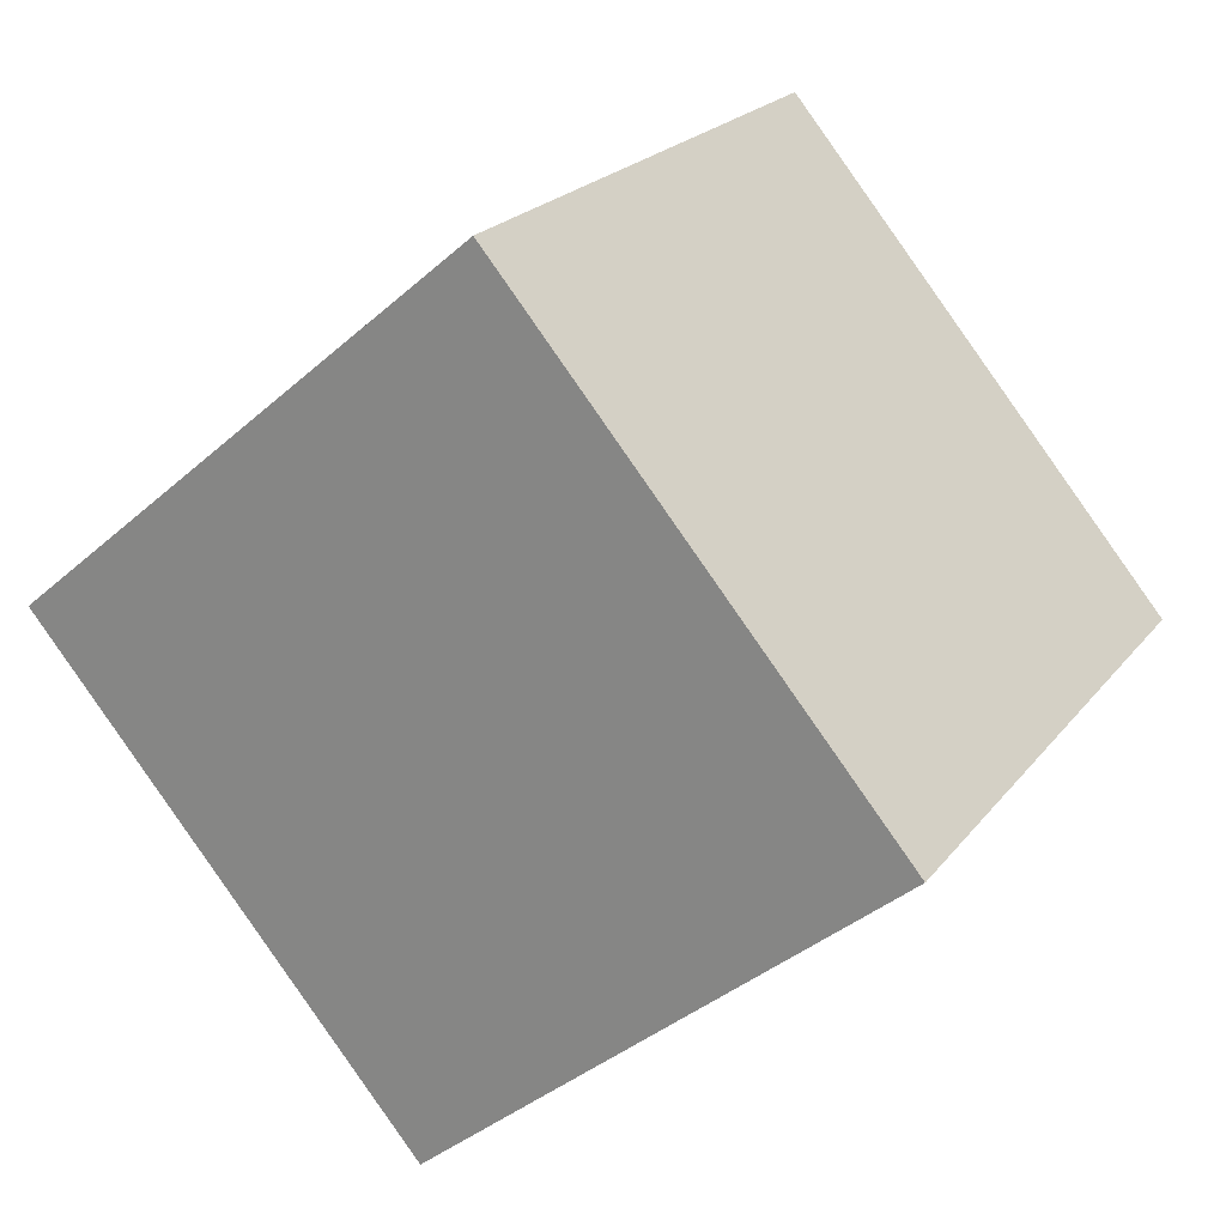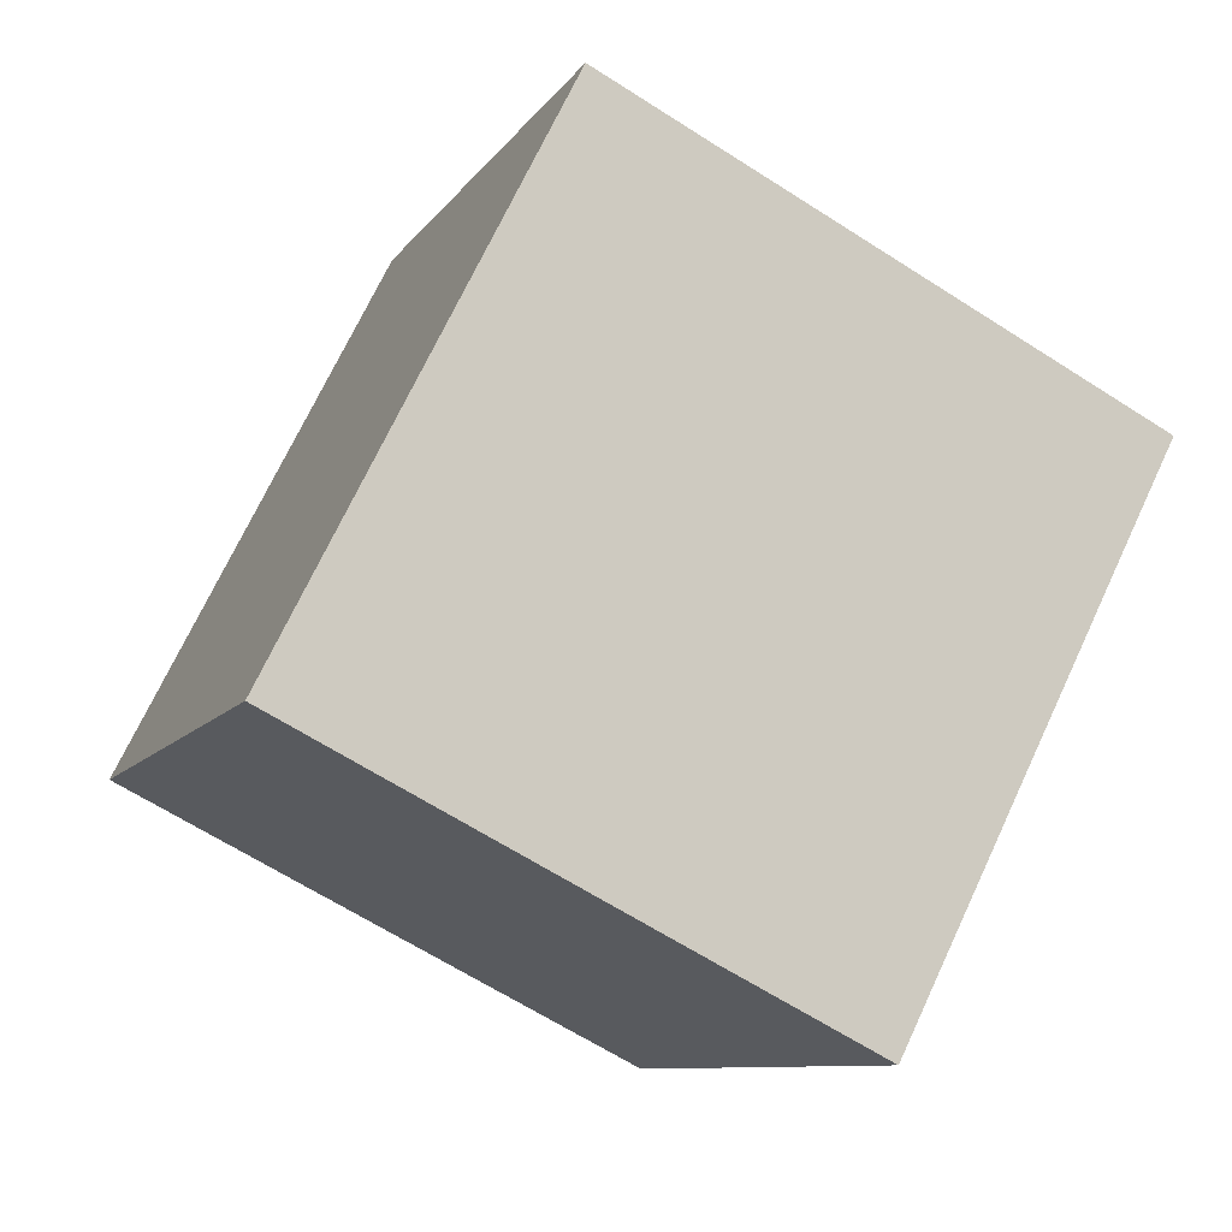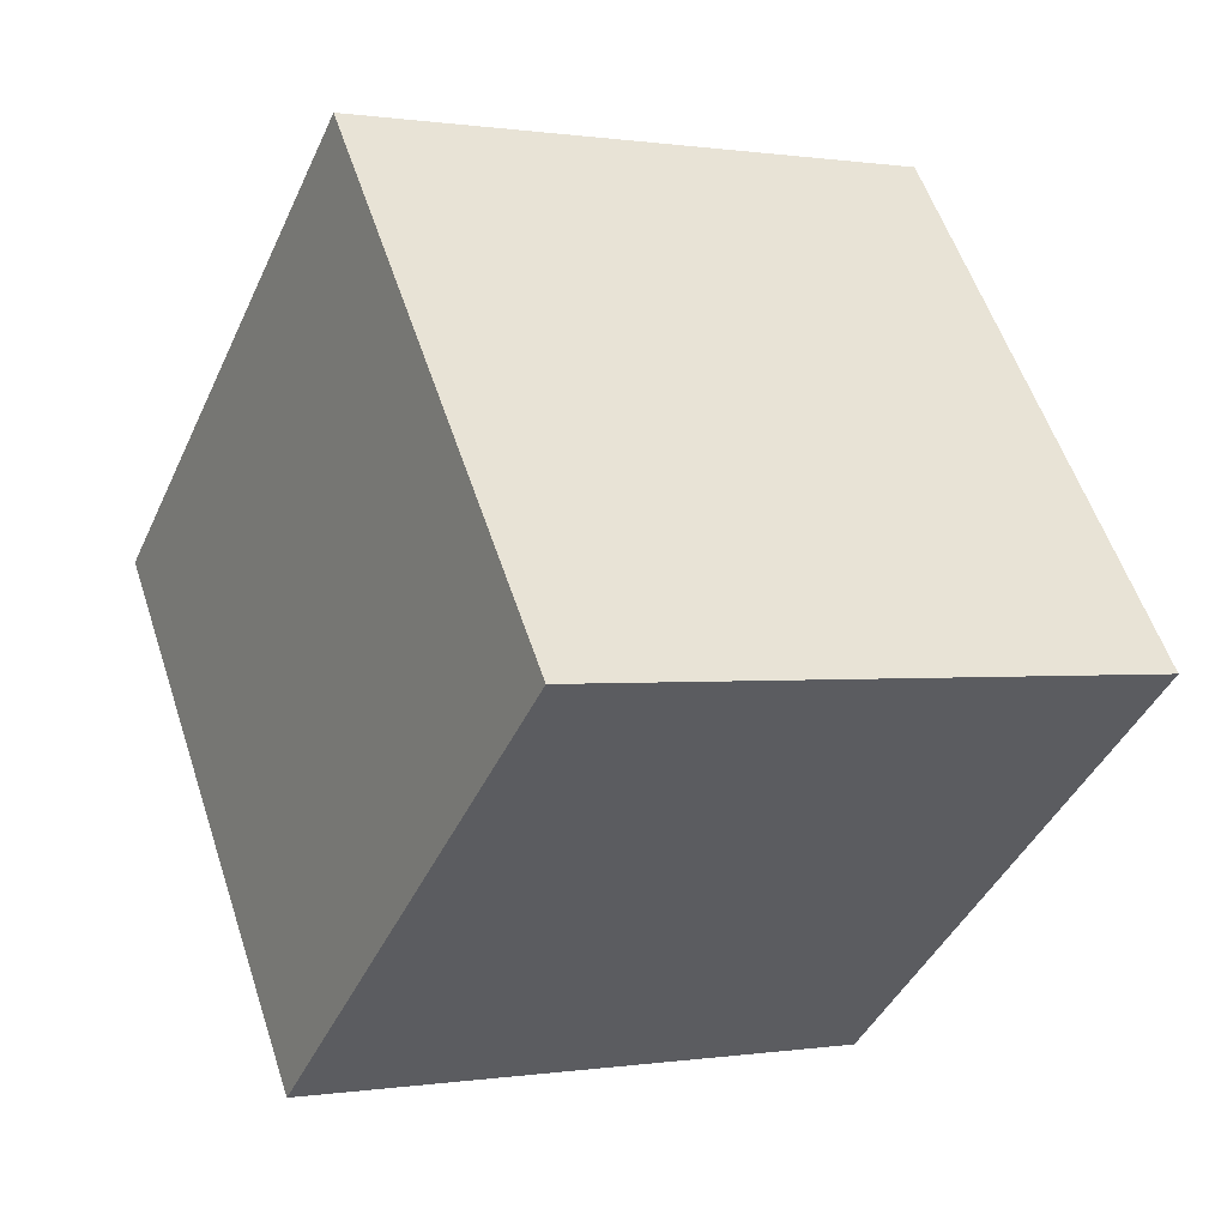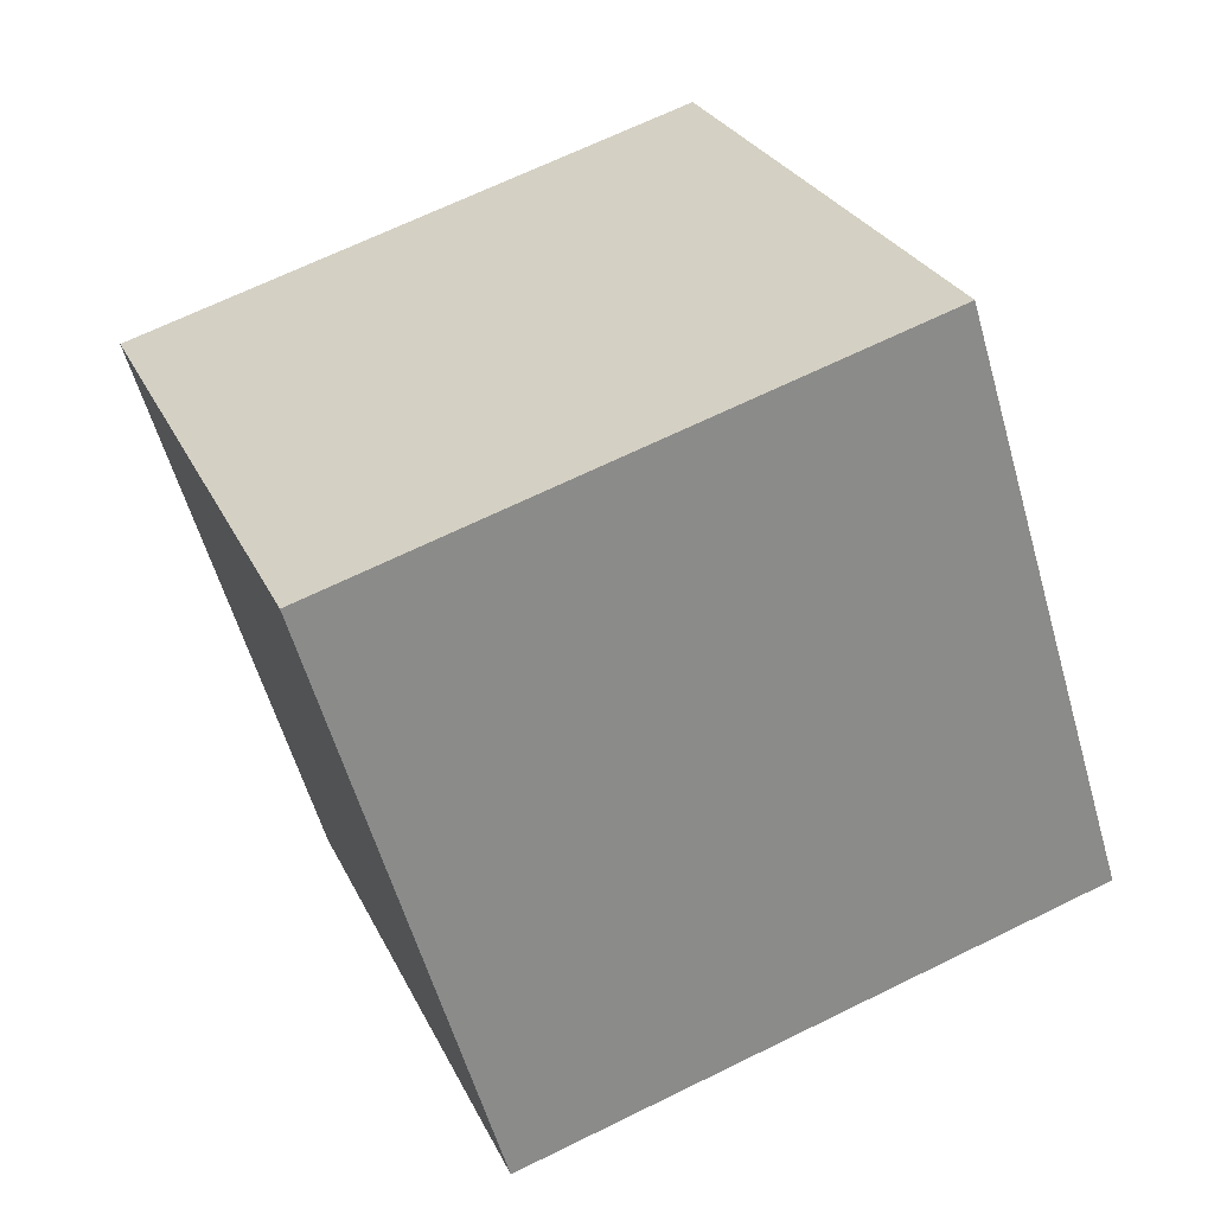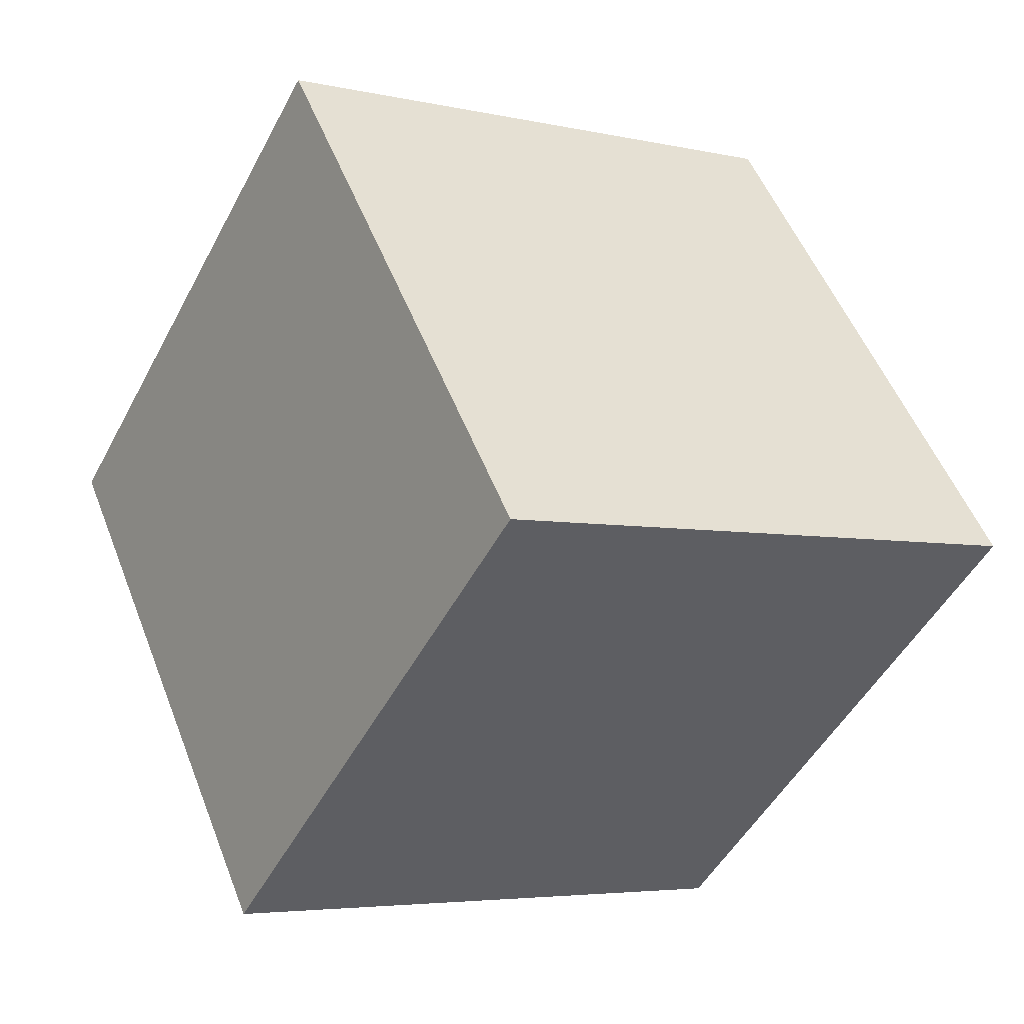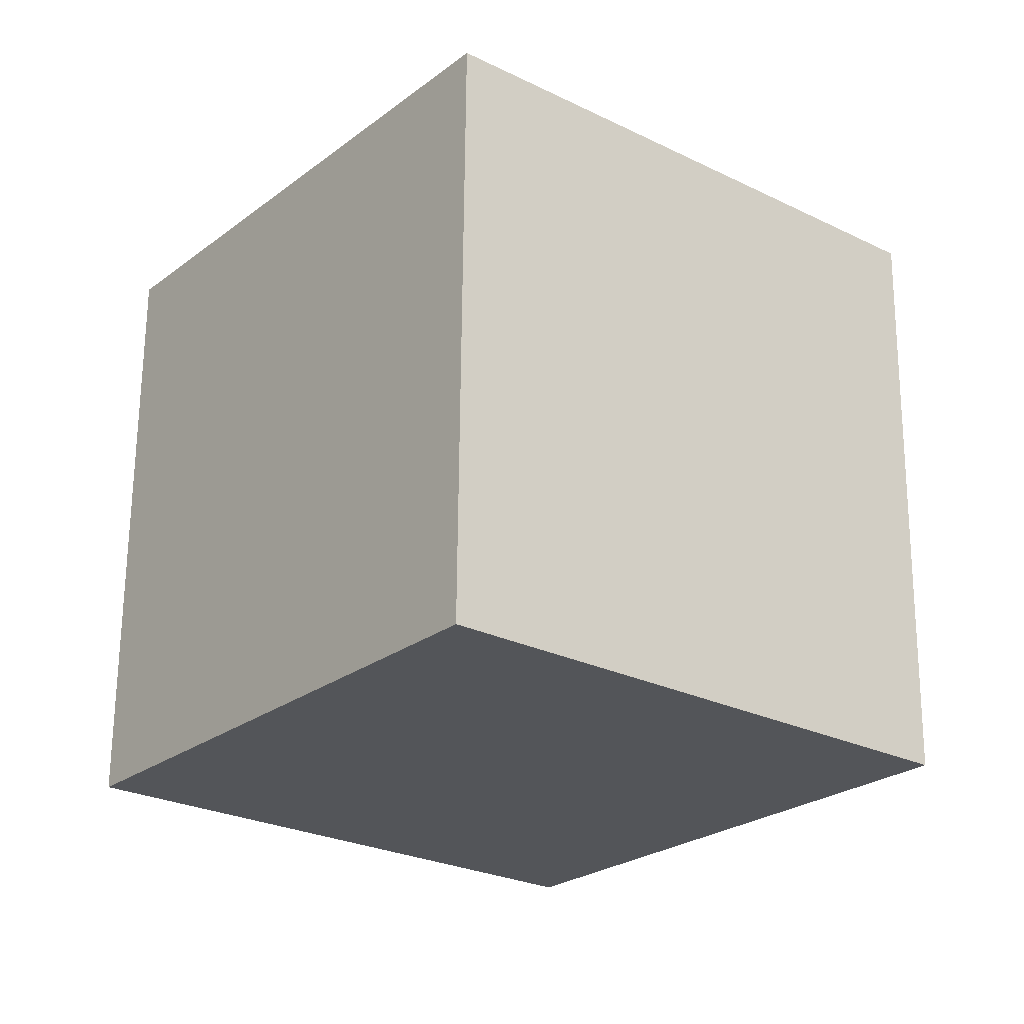
<metadata>
{"format":"obj","ext":"obj","renderer":"f3d","projection":"perspective","resolution":1024,"background":"white","views":[{"elev":-39.5,"azim":-132.5,"up":"+Z"},{"elev":-65.2,"azim":147.3,"up":"+Y"},{"elev":0.7,"azim":150.0,"up":"+Y"},{"elev":67.9,"azim":153.8,"up":"+Y"},{"elev":-4.3,"azim":144.7,"up":"+Y"},{"elev":65.5,"azim":-89.3,"up":"+Z"}]}
</metadata>
<code>
v 0.7201 0.4799 -0.3611
v 0.7188 0.792 -0.1109
v 0.7199 0.5418 0.2011
v 0.7201 0.4799 -0.3611
v 0.7199 0.5418 0.2011
v 0.7212 0.2297 -0.04906
v 0.3201 0.4782 -0.3611
v 0.3212 0.228 -0.04906
v 0.3199 0.5401 0.2011
v 0.3201 0.4782 -0.3611
v 0.3199 0.5401 0.2011
v 0.3188 0.7903 -0.1109
v 0.7201 0.4799 -0.3611
v 0.3201 0.4782 -0.3611
v 0.3188 0.7903 -0.1109
v 0.7201 0.4799 -0.3611
v 0.3188 0.7903 -0.1109
v 0.7188 0.792 -0.1109
v 0.7188 0.792 -0.1109
v 0.3188 0.7903 -0.1109
v 0.3199 0.5401 0.2011
v 0.7188 0.792 -0.1109
v 0.3199 0.5401 0.2011
v 0.7199 0.5418 0.2011
v 0.7199 0.5418 0.2011
v 0.3199 0.5401 0.2011
v 0.3212 0.228 -0.04906
v 0.7199 0.5418 0.2011
v 0.3212 0.228 -0.04906
v 0.7212 0.2297 -0.04906
v 0.3201 0.4782 -0.3611
v 0.7201 0.4799 -0.3611
v 0.7212 0.2297 -0.04906
v 0.3201 0.4782 -0.3611
v 0.7212 0.2297 -0.04906
v 0.3212 0.228 -0.04906
f 1 2 3
f 4 5 6
f 7 8 9
f 10 11 12
f 13 14 15
f 16 17 18
f 19 20 21
f 22 23 24
f 25 26 27
f 28 29 30
f 31 32 33
f 34 35 36

</code>
